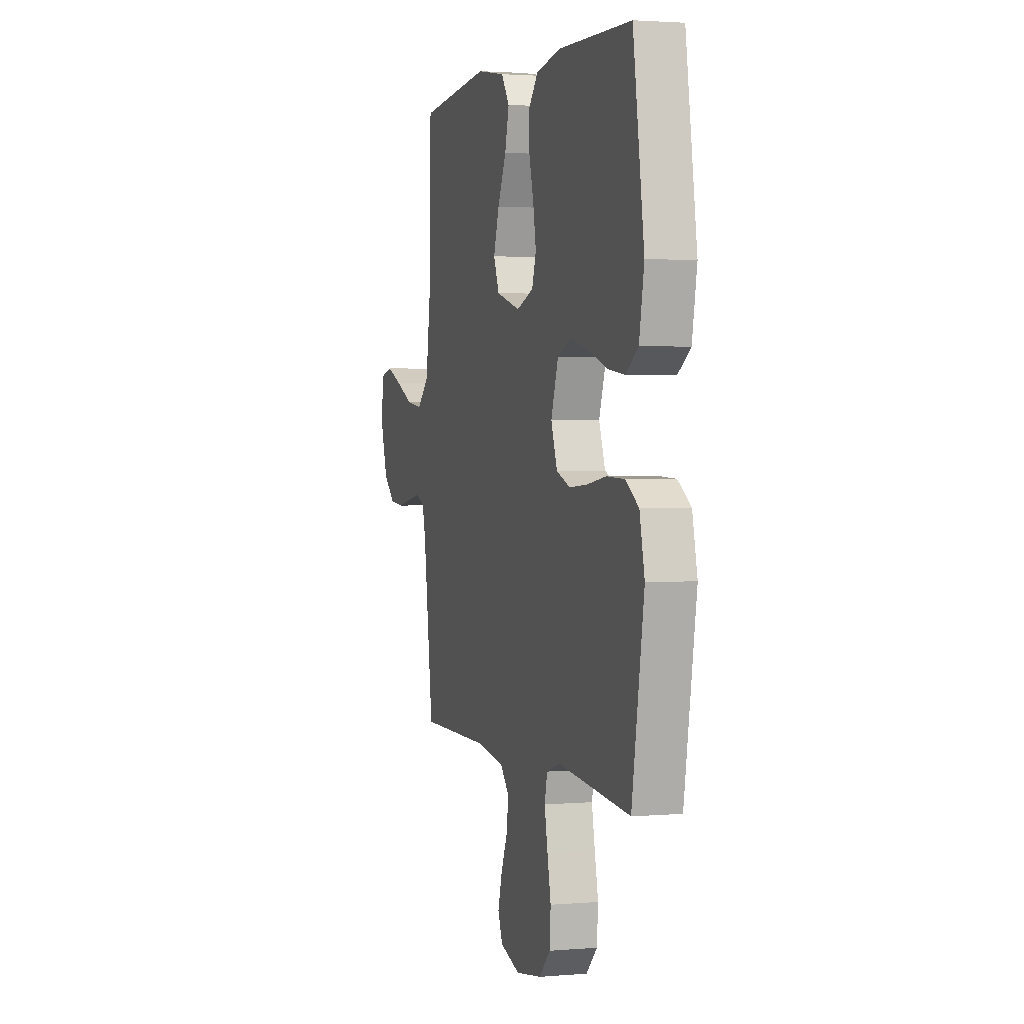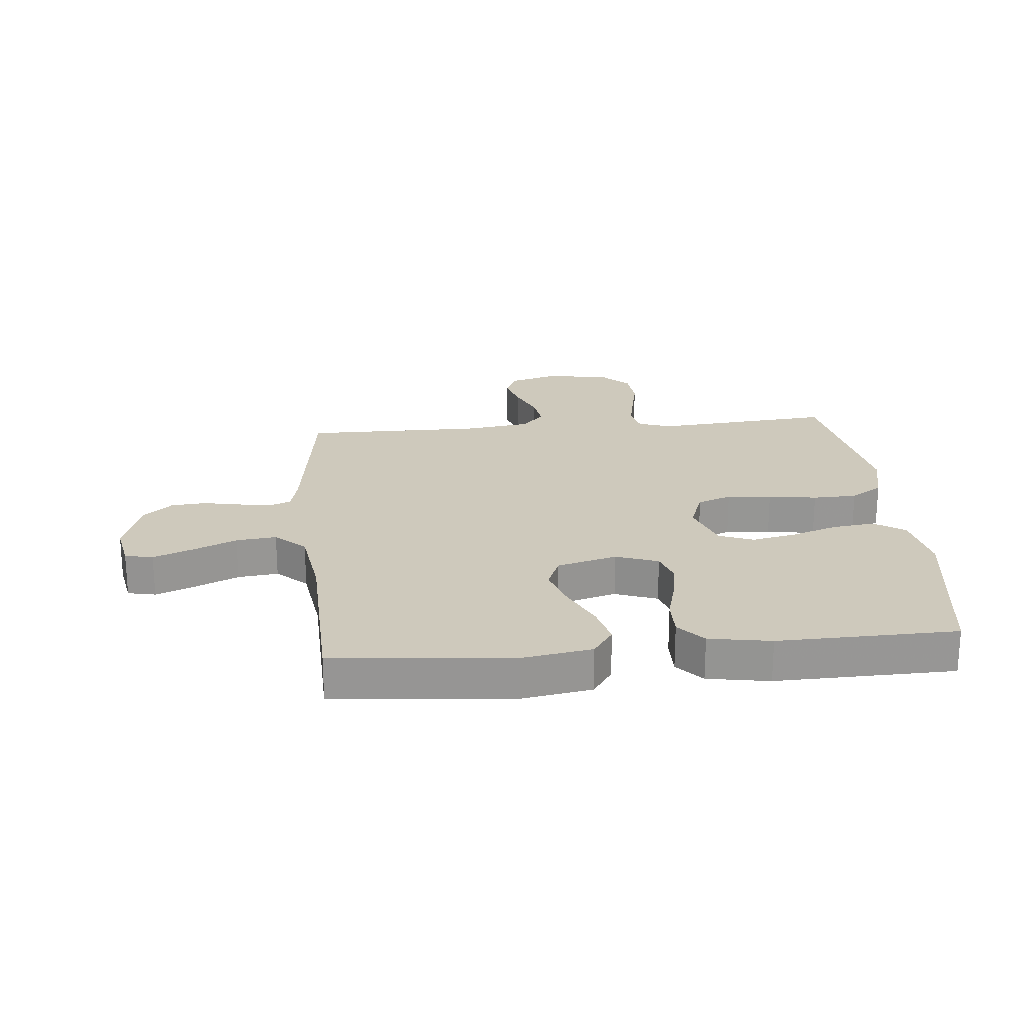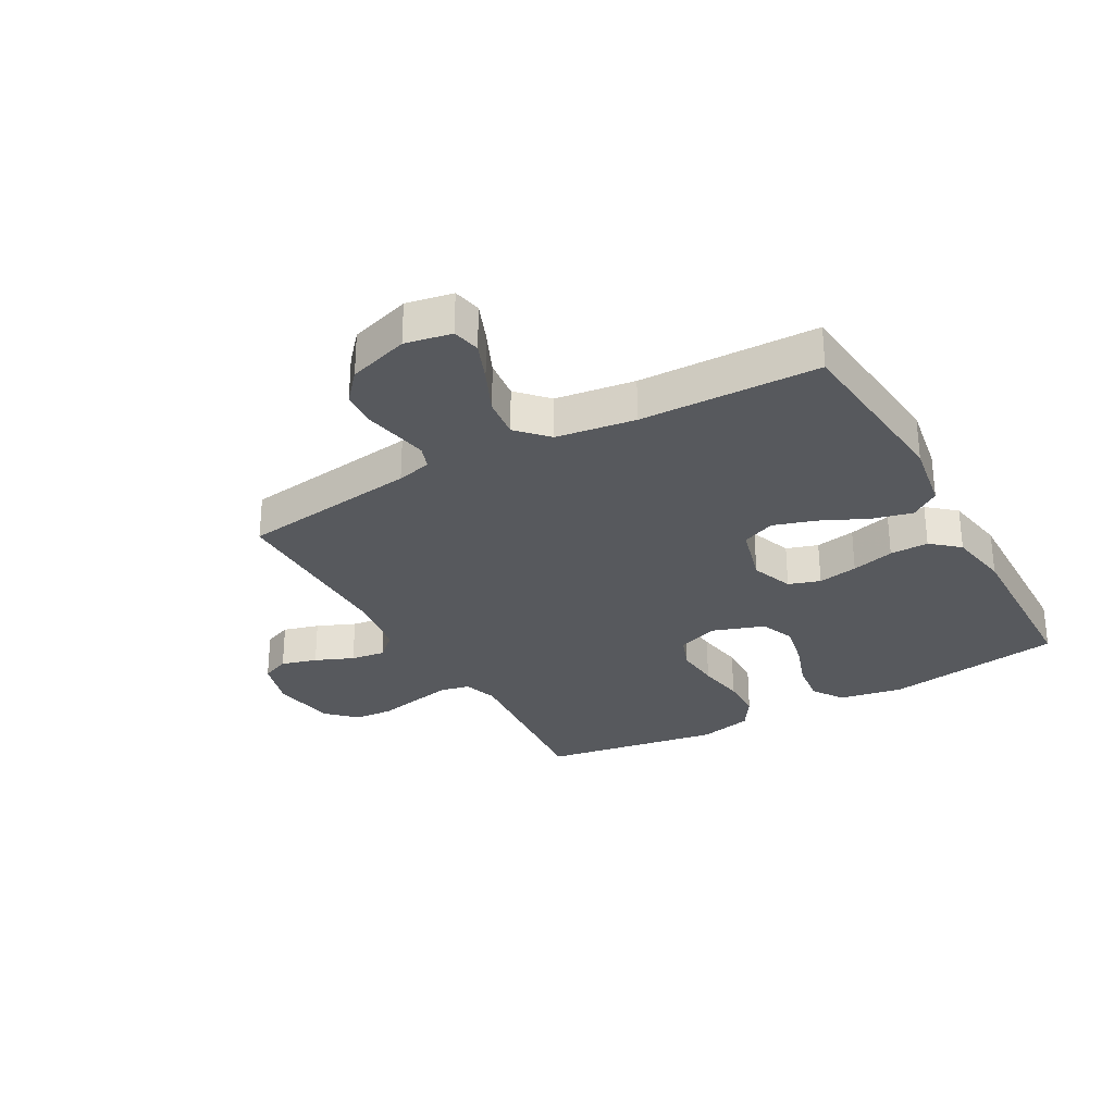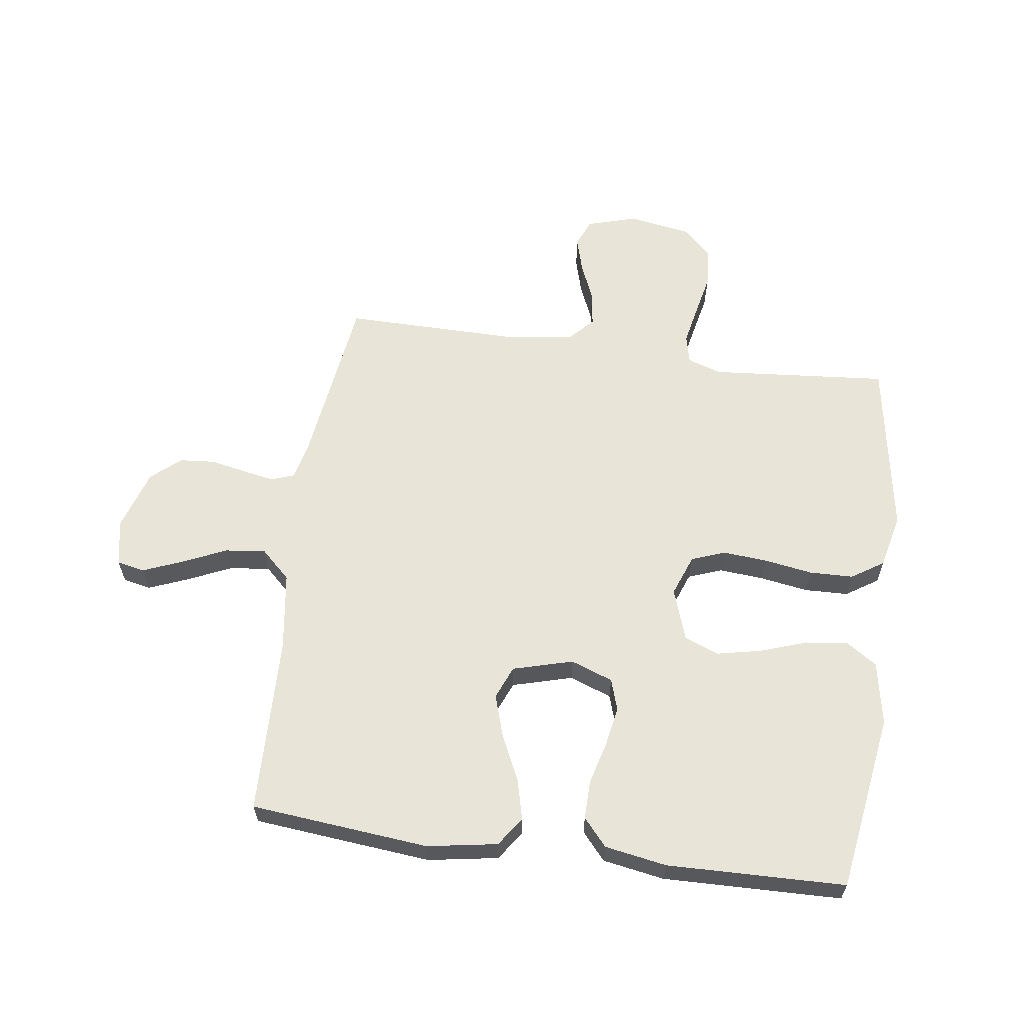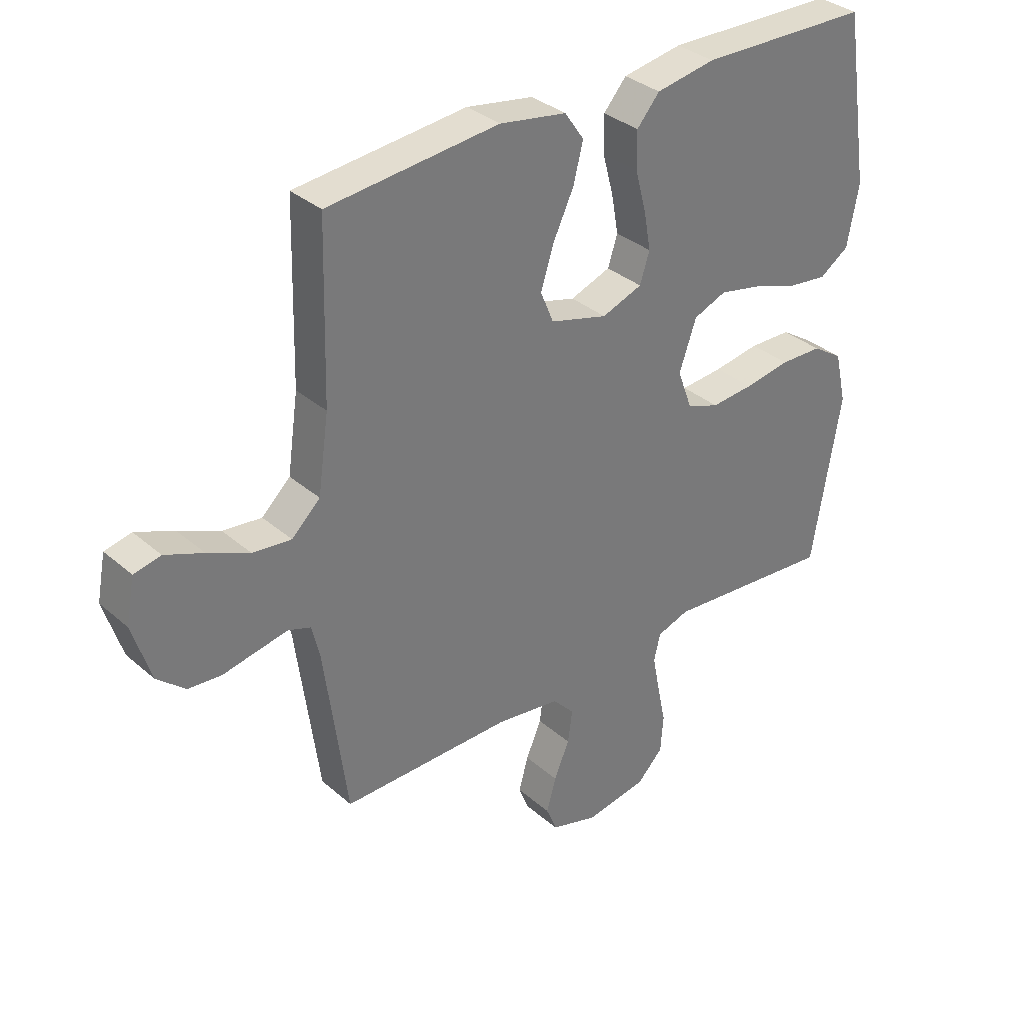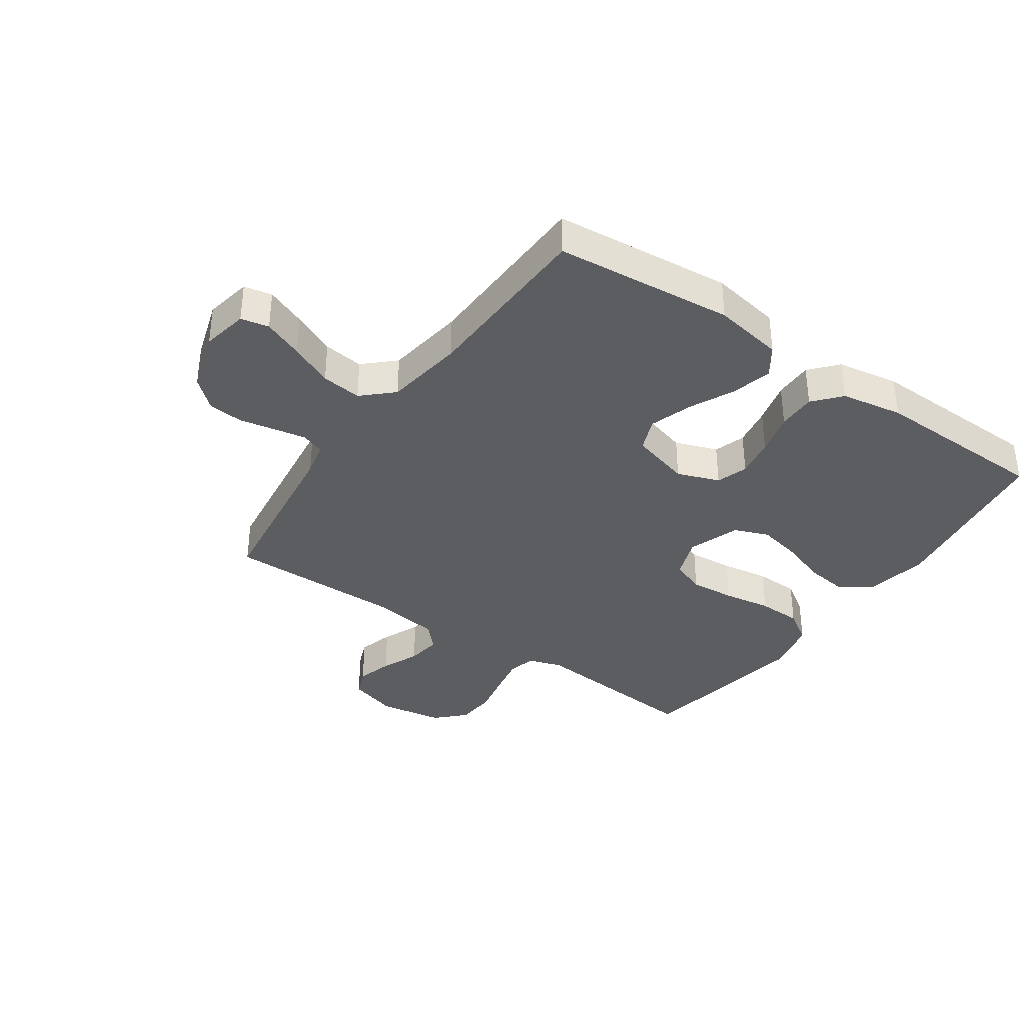
<metadata>
{"format":"obj","ext":"obj","renderer":"f3d","projection":"perspective","resolution":1024,"background":"white","views":[{"elev":2.3,"azim":73.5,"up":"+Z"},{"elev":22.4,"azim":-5.4,"up":"+Y"},{"elev":-29.4,"azim":-60.7,"up":"+Y"},{"elev":61.3,"azim":7.9,"up":"+Y"},{"elev":33.9,"azim":-40.6,"up":"+Z"},{"elev":-36.4,"azim":-34.9,"up":"+Y"}]}
</metadata>
<code>
v -0.5 0.07 0.5
v -0.2 0.07 0.529
v -0.082 0.07 0.509
v -0.048 0.07 0.46
v -0.065 0.07 0.392
v -0.101 0.07 0.316
v -0.124 0.07 0.244
v -0.101 0.07 0.188
v 0 0.07 0.16
v 0.071 0.07 0.186
v 0.088 0.07 0.239
v 0.076 0.07 0.306
v 0.057 0.07 0.378
v 0.056 0.07 0.443
v 0.096 0.07 0.489
v 0.2 0.07 0.507
v 0.5 0.07 0.5
v 0.546 0.07 0.2
v 0.526 0.07 0.093
v 0.474 0.07 0.058
v 0.403 0.07 0.067
v 0.325 0.07 0.094
v 0.25 0.07 0.11
v 0.192 0.07 0.087
v 0.162 0.07 0
v 0.188 0.07 -0.07
v 0.245 0.07 -0.091
v 0.32 0.07 -0.085
v 0.401 0.07 -0.072
v 0.475 0.07 -0.074
v 0.529 0.07 -0.109
v 0.55 0.07 -0.2
v 0.5 0.07 -0.5
v 0.2 0.07 -0.474
v 0.143 0.07 -0.493
v 0.132 0.07 -0.541
v 0.145 0.07 -0.607
v 0.16 0.07 -0.678
v 0.155 0.07 -0.744
v 0.109 0.07 -0.791
v 0 0.07 -0.809
v -0.083 0.07 -0.784
v -0.102 0.07 -0.737
v -0.085 0.07 -0.677
v -0.058 0.07 -0.613
v -0.05 0.07 -0.555
v -0.088 0.07 -0.514
v -0.2 0.07 -0.498
v -0.5 0.07 -0.5
v -0.54 0.07 -0.2
v -0.554 0.07 -0.142
v -0.593 0.07 -0.128
v -0.646 0.07 -0.138
v -0.707 0.07 -0.15
v -0.766 0.07 -0.145
v -0.815 0.07 -0.102
v -0.847 0.07 0
v -0.832 0.07 0.078
v -0.785 0.07 0.088
v -0.718 0.07 0.061
v -0.645 0.07 0.028
v -0.577 0.07 0.02
v -0.527 0.07 0.067
v -0.508 0.07 0.2
v -0.5 0 0.5
v -0.2 0 0.529
v -0.082 0 0.509
v -0.048 0 0.46
v -0.065 0 0.392
v -0.101 0 0.316
v -0.124 0 0.244
v -0.101 0 0.188
v 0 0 0.16
v 0.071 0 0.186
v 0.088 0 0.239
v 0.076 0 0.306
v 0.057 0 0.378
v 0.056 0 0.443
v 0.096 0 0.489
v 0.2 0 0.507
v 0.5 0 0.5
v 0.546 0 0.2
v 0.526 0 0.093
v 0.474 0 0.058
v 0.403 0 0.067
v 0.325 0 0.094
v 0.25 0 0.11
v 0.192 0 0.087
v 0.162 0 0
v 0.188 0 -0.07
v 0.245 0 -0.091
v 0.32 0 -0.085
v 0.401 0 -0.072
v 0.475 0 -0.074
v 0.529 0 -0.109
v 0.55 0 -0.2
v 0.5 0 -0.5
v 0.2 0 -0.474
v 0.143 0 -0.493
v 0.132 0 -0.541
v 0.145 0 -0.607
v 0.16 0 -0.678
v 0.155 0 -0.744
v 0.109 0 -0.791
v 0 0 -0.809
v -0.083 0 -0.784
v -0.102 0 -0.737
v -0.085 0 -0.677
v -0.058 0 -0.613
v -0.05 0 -0.555
v -0.088 0 -0.514
v -0.2 0 -0.498
v -0.5 0 -0.5
v -0.54 0 -0.2
v -0.554 0 -0.142
v -0.593 0 -0.128
v -0.646 0 -0.138
v -0.707 0 -0.15
v -0.766 0 -0.145
v -0.815 0 -0.102
v -0.847 0 0
v -0.832 0 0.078
v -0.785 0 0.088
v -0.718 0 0.061
v -0.645 0 0.028
v -0.577 0 0.02
v -0.527 0 0.067
v -0.508 0 0.2
f 59 60 61
f 58 59 61
f 57 58 61
f 56 57 61
f 55 56 61
f 54 55 61
f 53 54 61
f 52 53 61 62
f 51 52 62 63
f 48 49 50
f 51 63 64
f 50 51 64
f 48 50 64
f 47 48 64
f 43 44 45
f 42 43 45
f 41 42 45
f 40 41 45
f 39 40 45
f 38 39 45
f 37 38 45
f 36 37 45 46
f 47 64 1
f 46 47 1
f 36 46 1
f 35 36 1
f 32 33 34
f 31 32 34
f 30 31 34
f 29 30 34
f 28 29 34
f 20 21 22
f 19 20 22
f 18 19 22
f 17 18 22
f 16 17 22
f 15 16 22
f 14 15 22
f 13 14 22
f 12 13 22
f 11 12 22 23
f 10 11 23 24
f 4 5 6
f 3 4 6
f 2 3 6
f 1 2 6
f 1 6 7
f 35 1 7 8
f 27 28 34 35
f 26 27 35
f 35 8 9
f 26 35 9
f 25 26 9
f 9 10 24 25
f 125 124 123
f 125 123 122
f 125 122 121
f 125 121 120
f 125 120 119
f 125 119 118
f 125 118 117
f 126 125 117 116
f 127 126 116 115
f 114 113 112
f 128 127 115
f 128 115 114
f 128 114 112
f 128 112 111
f 109 108 107
f 109 107 106
f 109 106 105
f 109 105 104
f 109 104 103
f 109 103 102
f 109 102 101
f 110 109 101 100
f 65 128 111
f 65 111 110
f 65 110 100
f 65 100 99
f 98 97 96
f 98 96 95
f 98 95 94
f 98 94 93
f 98 93 92
f 86 85 84
f 86 84 83
f 86 83 82
f 86 82 81
f 86 81 80
f 86 80 79
f 86 79 78
f 86 78 77
f 86 77 76
f 87 86 76 75
f 88 87 75 74
f 70 69 68
f 70 68 67
f 70 67 66
f 70 66 65
f 71 70 65
f 72 71 65 99
f 99 98 92 91
f 99 91 90
f 73 72 99
f 73 99 90
f 73 90 89
f 89 88 74 73
f 1 65 66 2
f 2 66 67 3
f 3 67 68 4
f 4 68 69 5
f 5 69 70 6
f 6 70 71 7
f 7 71 72 8
f 8 72 73 9
f 9 73 74 10
f 10 74 75 11
f 11 75 76 12
f 12 76 77 13
f 13 77 78 14
f 14 78 79 15
f 15 79 80 16
f 16 80 81 17
f 17 81 82 18
f 18 82 83 19
f 19 83 84 20
f 20 84 85 21
f 21 85 86 22
f 22 86 87 23
f 23 87 88 24
f 24 88 89 25
f 25 89 90 26
f 26 90 91 27
f 27 91 92 28
f 28 92 93 29
f 29 93 94 30
f 30 94 95 31
f 31 95 96 32
f 32 96 97 33
f 33 97 98 34
f 34 98 99 35
f 35 99 100 36
f 36 100 101 37
f 37 101 102 38
f 38 102 103 39
f 39 103 104 40
f 40 104 105 41
f 41 105 106 42
f 42 106 107 43
f 43 107 108 44
f 44 108 109 45
f 45 109 110 46
f 46 110 111 47
f 47 111 112 48
f 48 112 113 49
f 49 113 114 50
f 50 114 115 51
f 51 115 116 52
f 52 116 117 53
f 53 117 118 54
f 54 118 119 55
f 55 119 120 56
f 56 120 121 57
f 57 121 122 58
f 58 122 123 59
f 59 123 124 60
f 60 124 125 61
f 61 125 126 62
f 62 126 127 63
f 63 127 128 64
f 64 128 65 1

</code>
